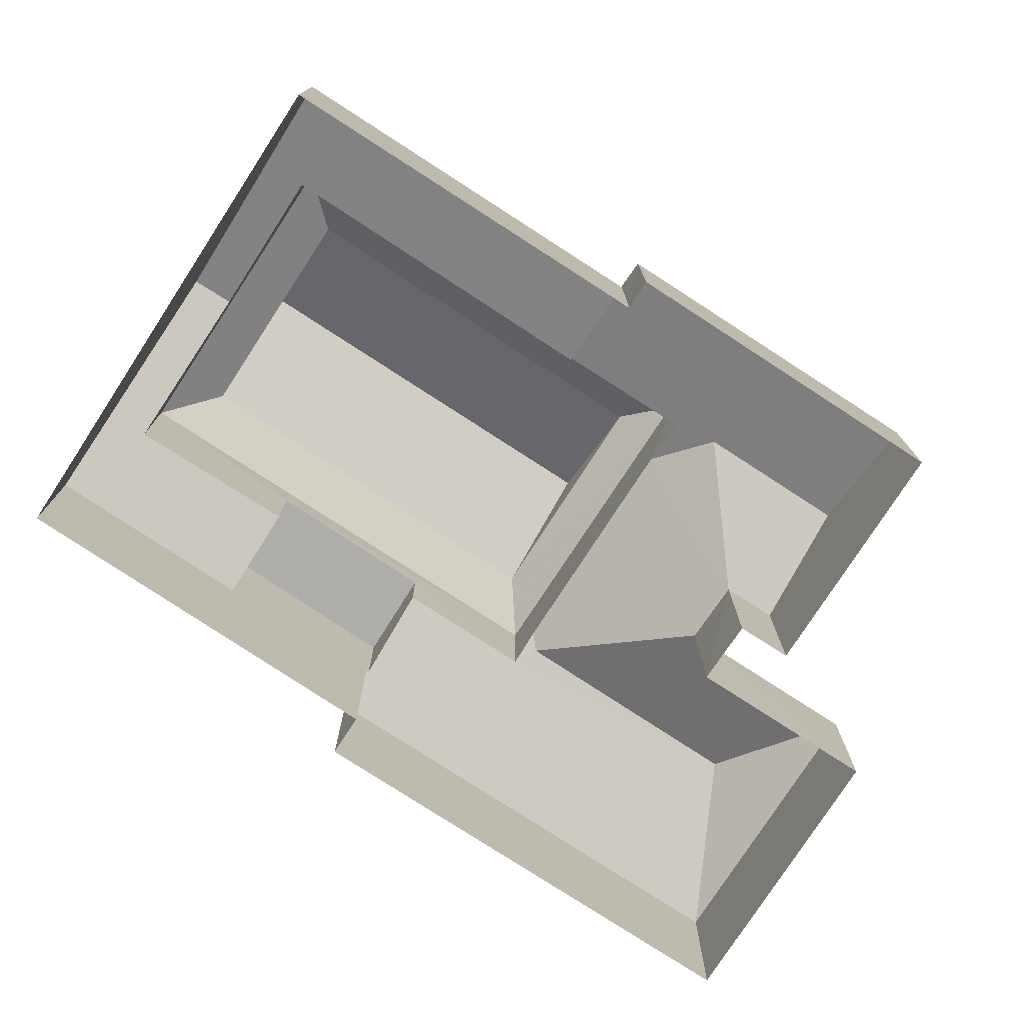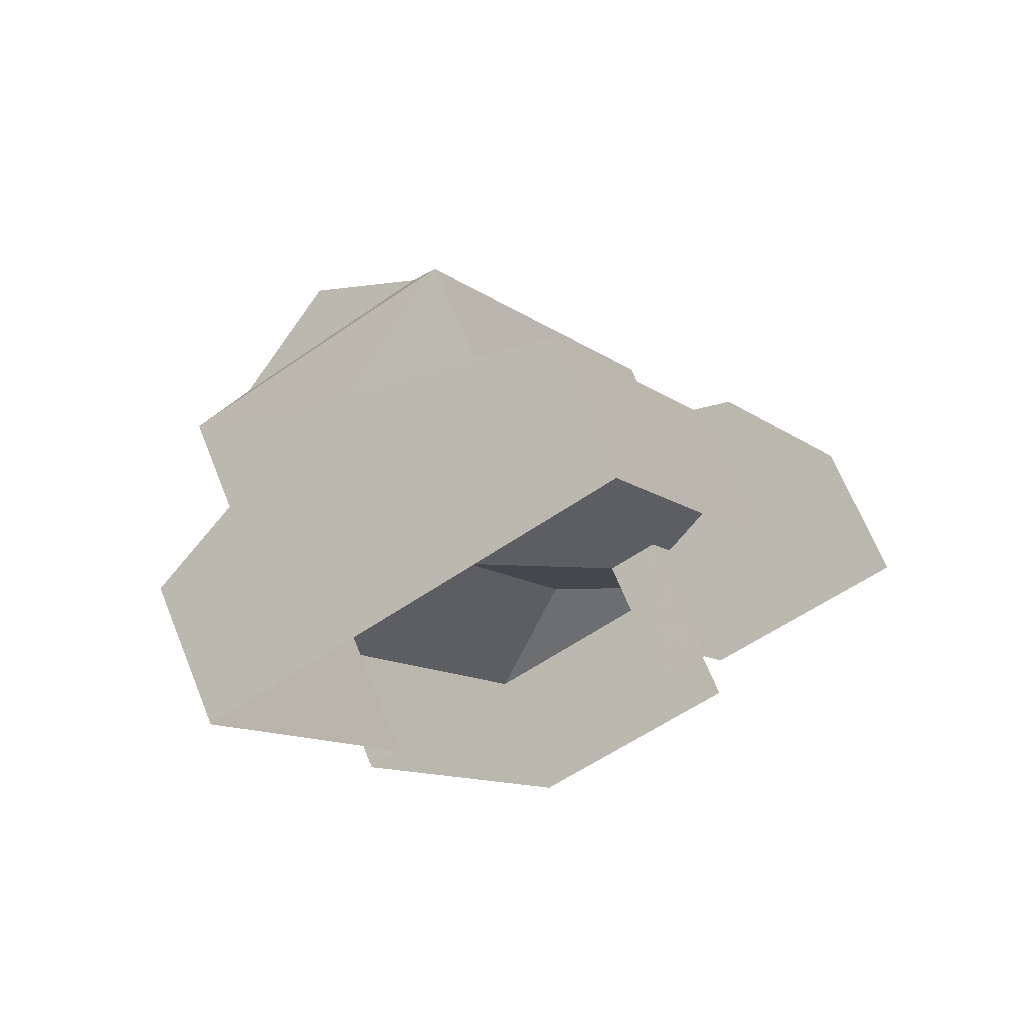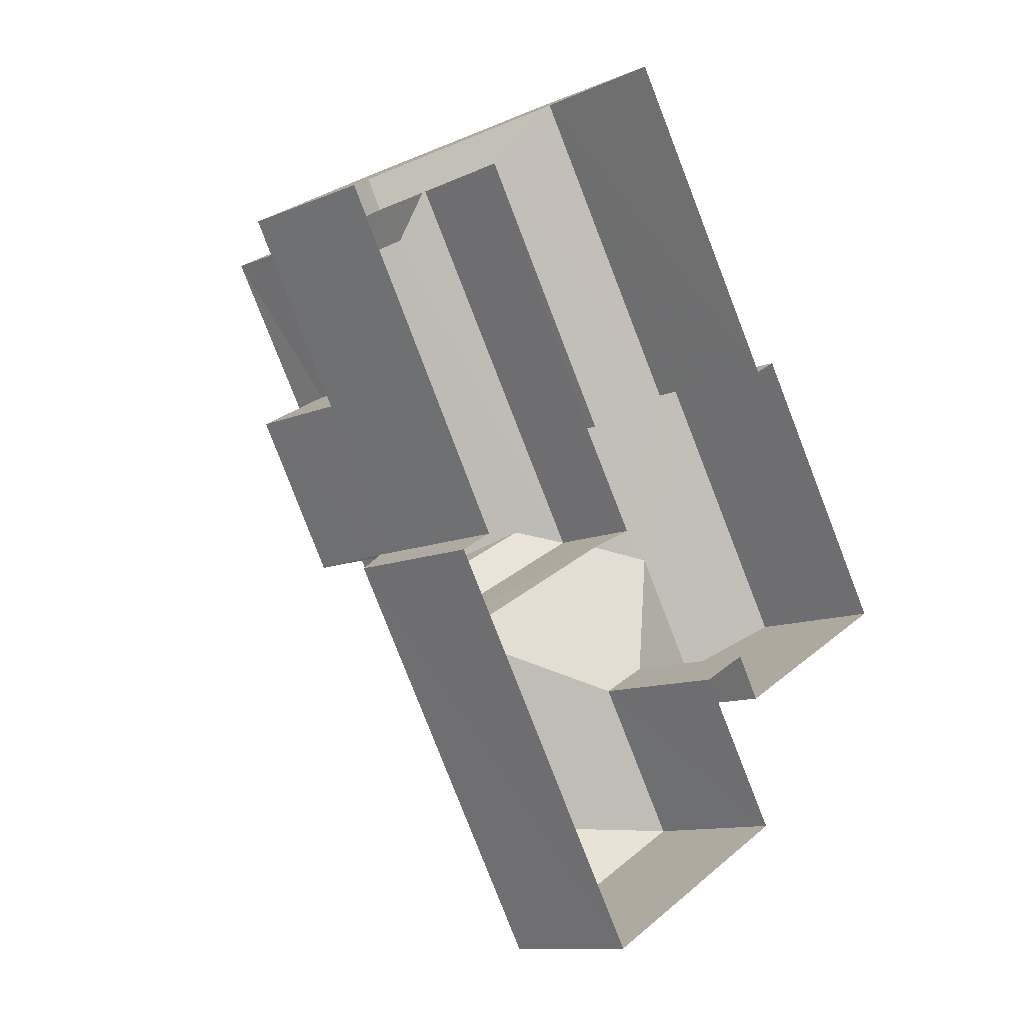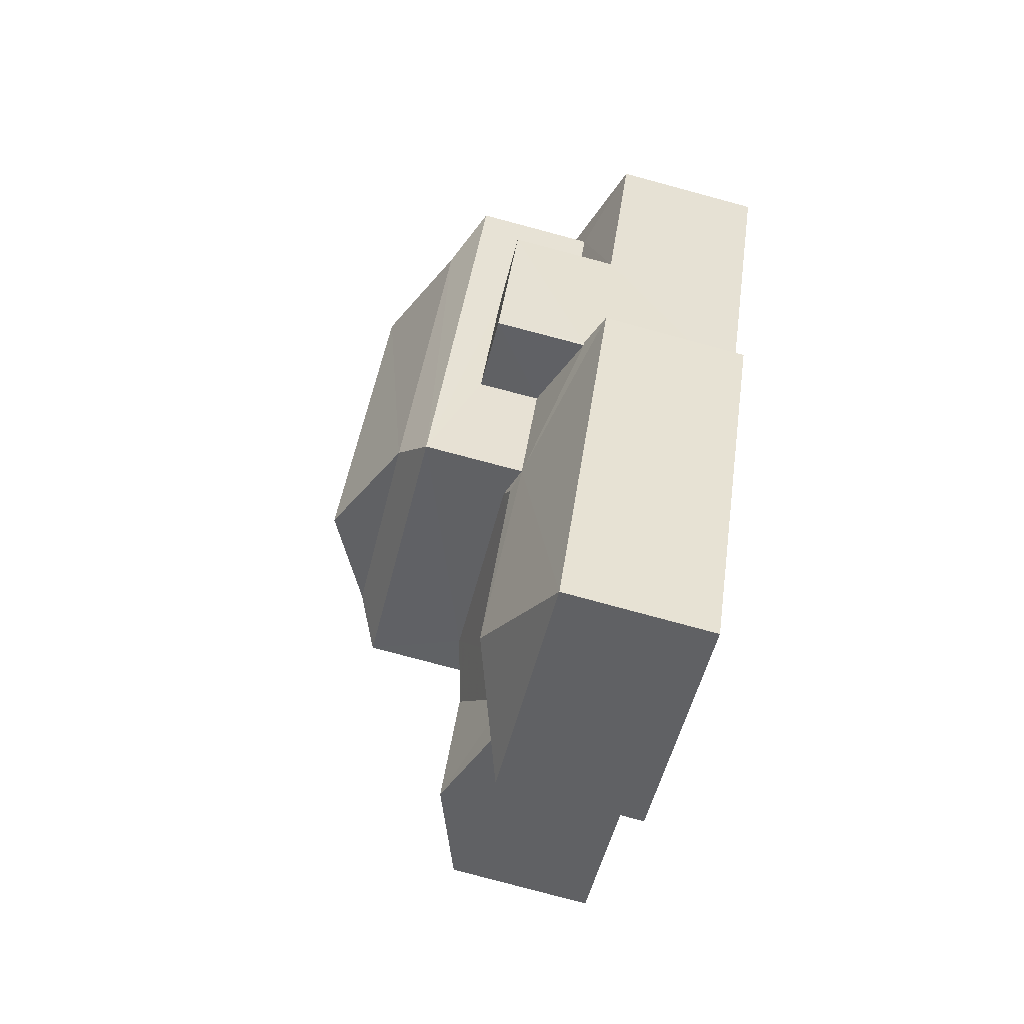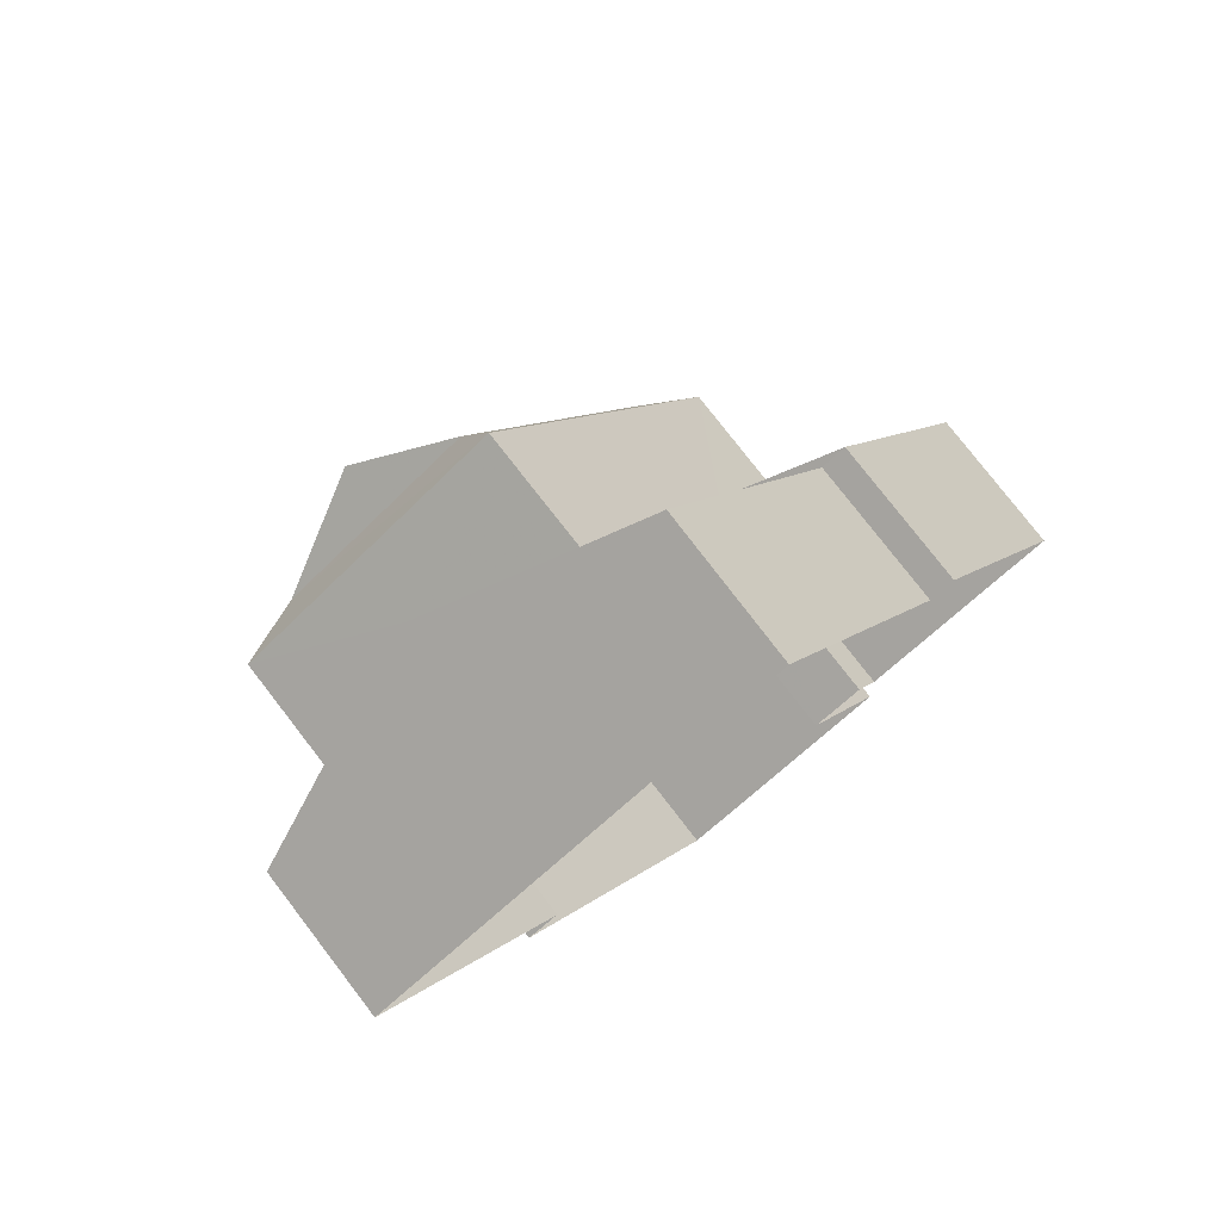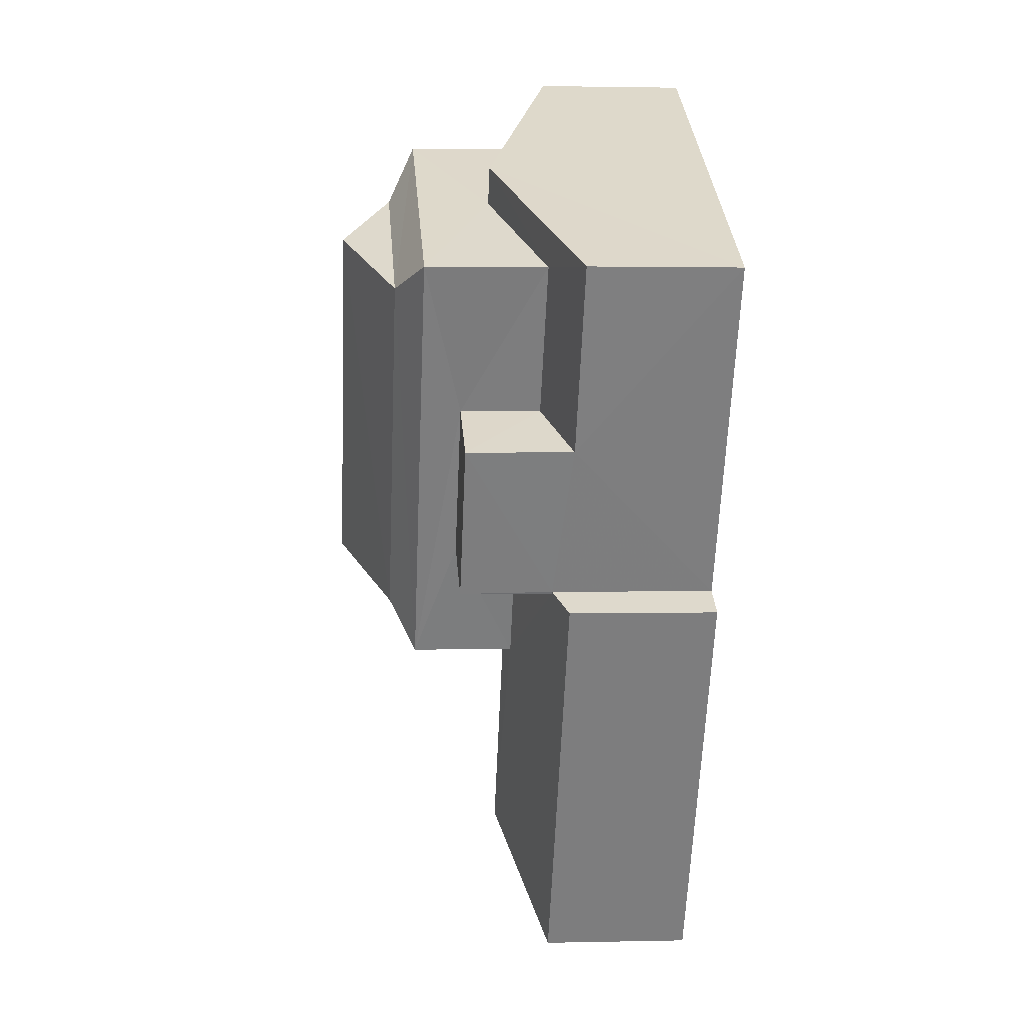
<metadata>
{"format":"obj","ext":"obj","renderer":"f3d","projection":"perspective","resolution":1024,"background":"white","views":[{"elev":-77.3,"azim":-153.0,"up":"+Z"},{"elev":67.5,"azim":158.0,"up":"+Y"},{"elev":-11.1,"azim":136.3,"up":"+Y"},{"elev":-79.5,"azim":75.0,"up":"+Y"},{"elev":79.0,"azim":142.3,"up":"+Y"},{"elev":1.3,"azim":85.1,"up":"+Y"}]}
</metadata>
<code>
v -3.117e+05 4.309e+04 22.21
v -3.117e+05 4.308e+04 22.21
v -3.117e+05 4.308e+04 22.21
v -3.117e+05 4.307e+04 22.2
v -3.117e+05 4.308e+04 22.21
v -3.117e+05 4.308e+04 22.21
v -3.117e+05 4.307e+04 22.21
v -3.117e+05 4.307e+04 22.2
v -3.117e+05 4.307e+04 22.2
v -3.117e+05 4.307e+04 22.2
v -3.117e+05 4.307e+04 22.2
v -3.117e+05 4.307e+04 22.2
v -3.117e+05 4.307e+04 25.56
v -3.117e+05 4.307e+04 25.56
v -3.117e+05 4.307e+04 26.72
v -3.117e+05 4.307e+04 26.72
v -3.117e+05 4.308e+04 27.27
v -3.117e+05 4.308e+04 27.26
v -3.117e+05 4.309e+04 26.22
v -3.117e+05 4.308e+04 26.21
v -3.117e+05 4.308e+04 25.57
v -3.117e+05 4.309e+04 25.57
v -3.117e+05 4.307e+04 28.88
v -3.117e+05 4.308e+04 28.88
v -3.117e+05 4.308e+04 29.47
v -3.117e+05 4.307e+04 29.47
v -3.117e+05 4.308e+04 26.16
v -3.117e+05 4.308e+04 25.57
v -3.117e+05 4.308e+04 25.57
v -3.117e+05 4.308e+04 26.17
v -3.117e+05 4.307e+04 26.84
v -3.117e+05 4.308e+04 26.84
v -3.117e+05 4.308e+04 26.44
v -3.117e+05 4.307e+04 25.56
v -3.117e+05 4.309e+04 28.89
v -3.117e+05 4.308e+04 29.47
v -3.117e+05 4.308e+04 28.88
v -3.117e+05 4.308e+04 29.47
v -3.117e+05 4.307e+04 25.56
v -3.117e+05 4.307e+04 25.56
v -3.117e+05 4.308e+04 25.57
v -3.117e+05 4.308e+04 26.5
v -3.117e+05 4.308e+04 26.5
v -3.117e+05 4.307e+04 26.44
v -3.117e+05 4.308e+04 30.6
v -3.117e+05 4.308e+04 30.59
v -3.117e+05 4.308e+04 27.98
v -3.117e+05 4.308e+04 27.98
v -3.117e+05 4.308e+04 27.98
v -3.117e+05 4.308e+04 27.98
v -3.117e+05 4.307e+04 26.57
v -3.117e+05 4.308e+04 26.58
v -3.117e+05 4.308e+04 25.88
v -3.117e+05 4.307e+04 25.56
v -3.117e+05 4.308e+04 25.88
v -3.117e+05 4.307e+04 25.56
f 1 2 3
f 4 5 3
f 6 7 8
f 3 2 6
f 9 10 8
f 4 11 12
f 11 3 10
f 4 3 11
f 10 6 8
f 3 6 10
f 13 14 15
f 16 13 15
f 17 18 19
f 20 19 21
f 21 19 22
f 19 18 22
f 23 24 25
f 26 23 25
f 18 27 28
f 28 27 29
f 18 17 27
f 29 27 30
f 13 31 32
f 16 31 13
f 32 33 34
f 13 32 34
f 25 35 36
f 25 24 35
f 36 37 38
f 36 35 37
f 15 14 39
f 40 33 41
f 42 41 43
f 40 44 33
f 43 33 32
f 41 33 43
f 37 23 26
f 38 37 26
f 45 38 46
f 45 36 38
f 47 48 49
f 50 47 49
f 26 25 45
f 46 26 45
f 16 15 51
f 31 16 51
f 15 39 51
f 52 51 53
f 51 39 54
f 53 54 55
f 53 51 54
f 44 56 34
f 33 44 34
f 8 54 39
f 8 7 54
f 52 48 47
f 52 53 48
f 2 29 6
f 2 28 29
f 6 29 55
f 48 53 55
f 48 55 49
f 55 29 49
f 32 37 43
f 51 23 31
f 31 23 32
f 32 23 37
f 40 4 44
f 4 12 44
f 12 56 44
f 41 5 4
f 40 41 4
f 45 25 36
f 46 38 26
f 21 3 41
f 20 21 42
f 3 5 41
f 42 21 41
f 34 11 10
f 13 34 10
f 14 9 8
f 39 14 8
f 51 52 47
f 23 51 47
f 30 27 50
f 23 50 24
f 50 27 24
f 23 47 50
f 30 50 49
f 29 30 49
f 6 54 7
f 6 55 54
f 17 35 24
f 24 27 17
f 19 35 17
f 12 34 56
f 12 11 34
f 13 10 9
f 14 13 9
f 28 2 18
f 2 1 18
f 1 22 18
f 3 22 1
f 3 21 22
f 19 42 35
f 35 42 37
f 19 20 42
f 37 42 43

</code>
